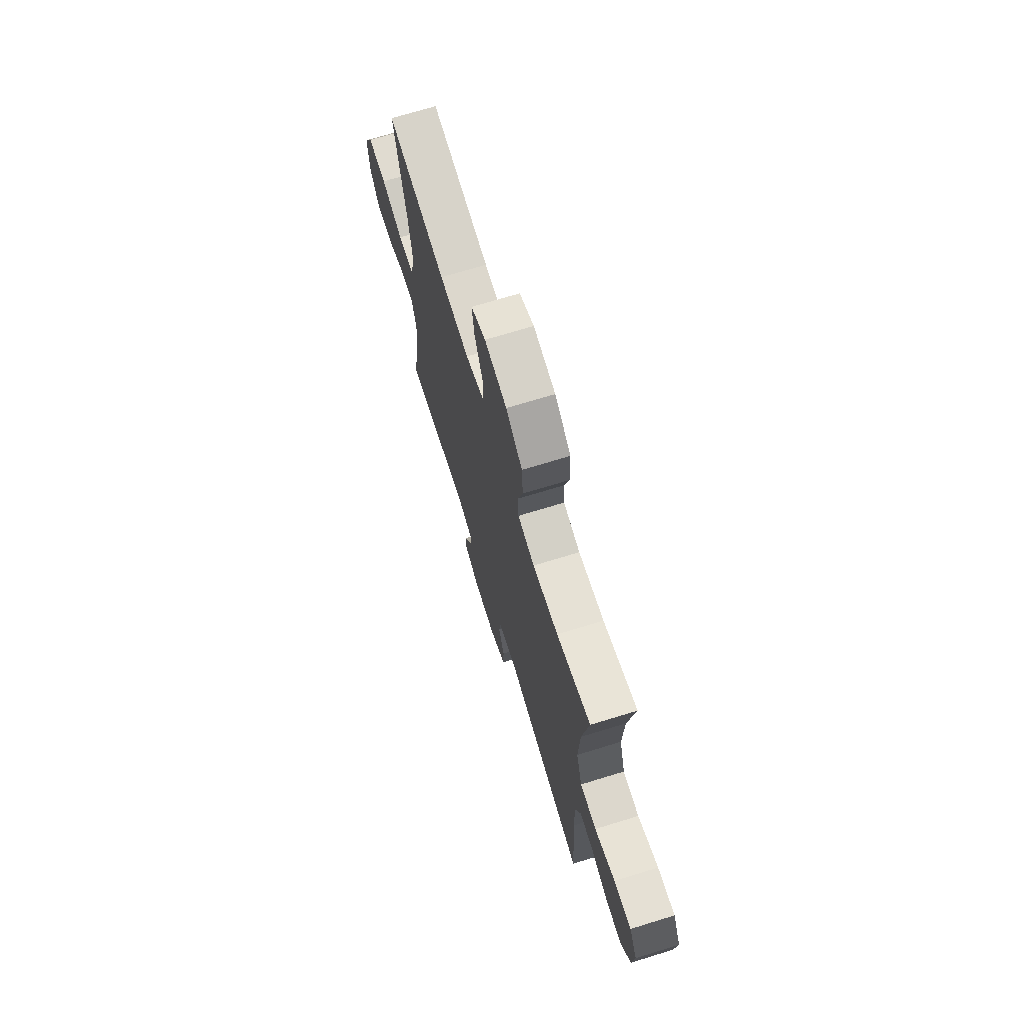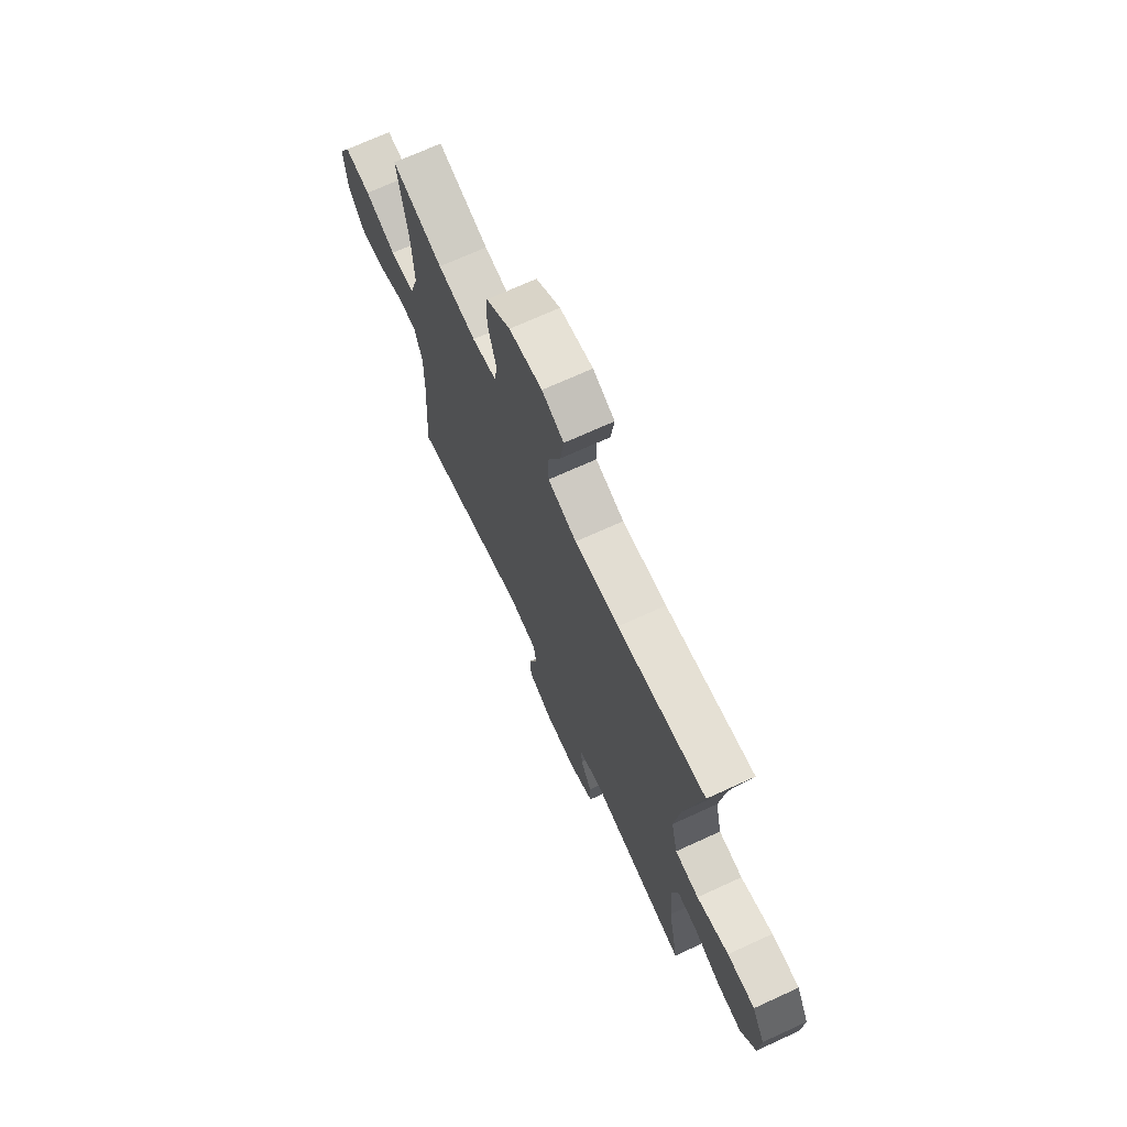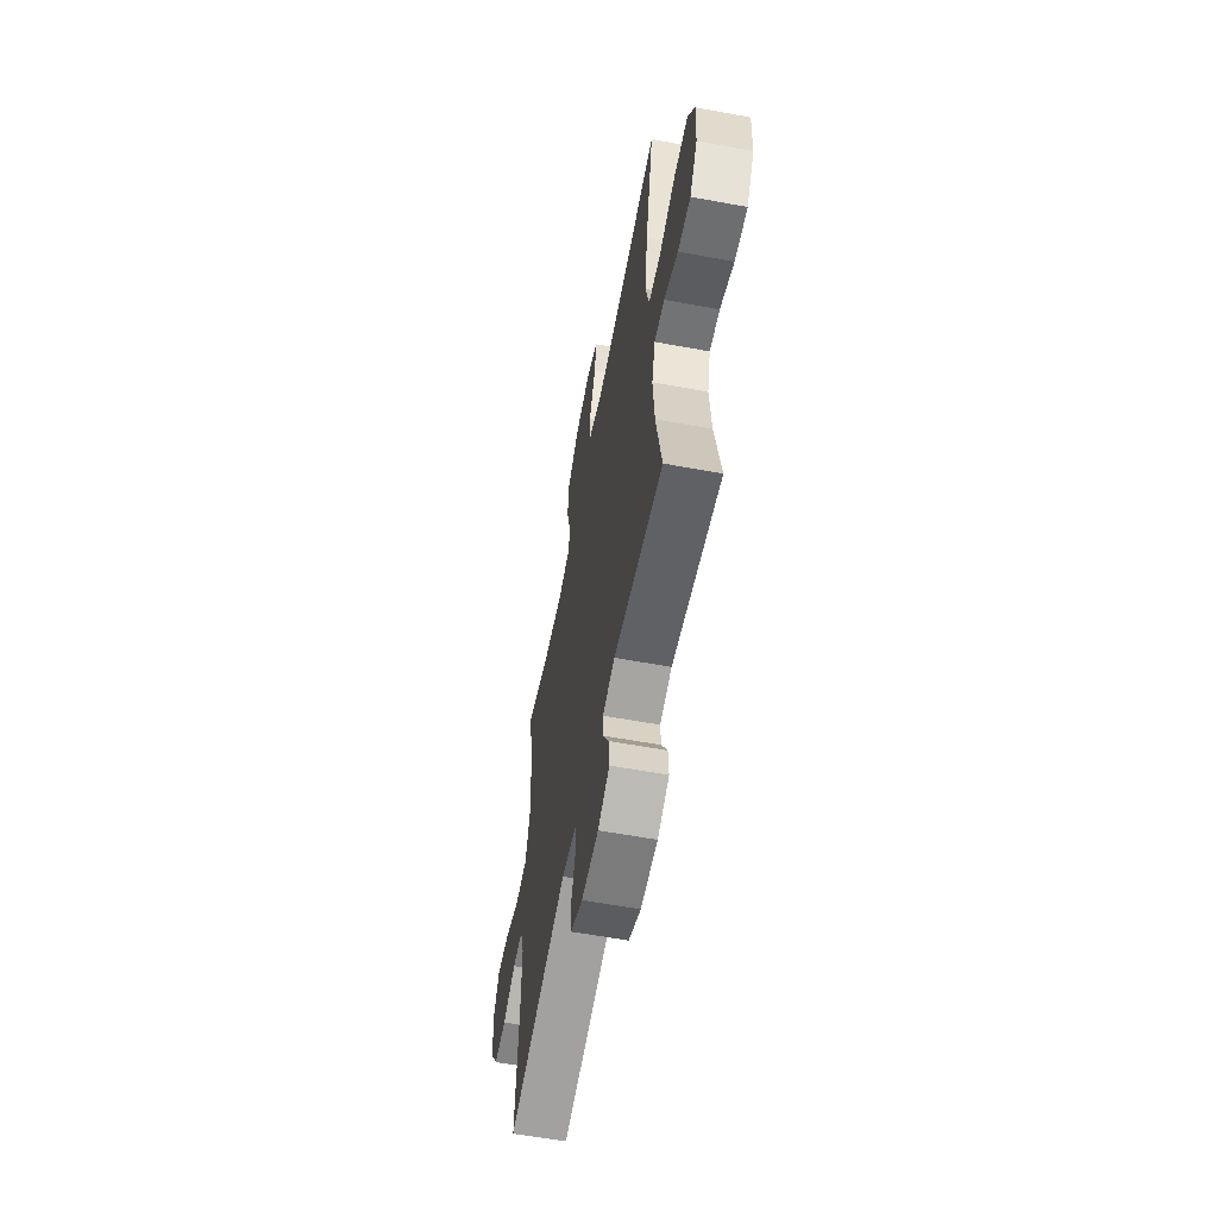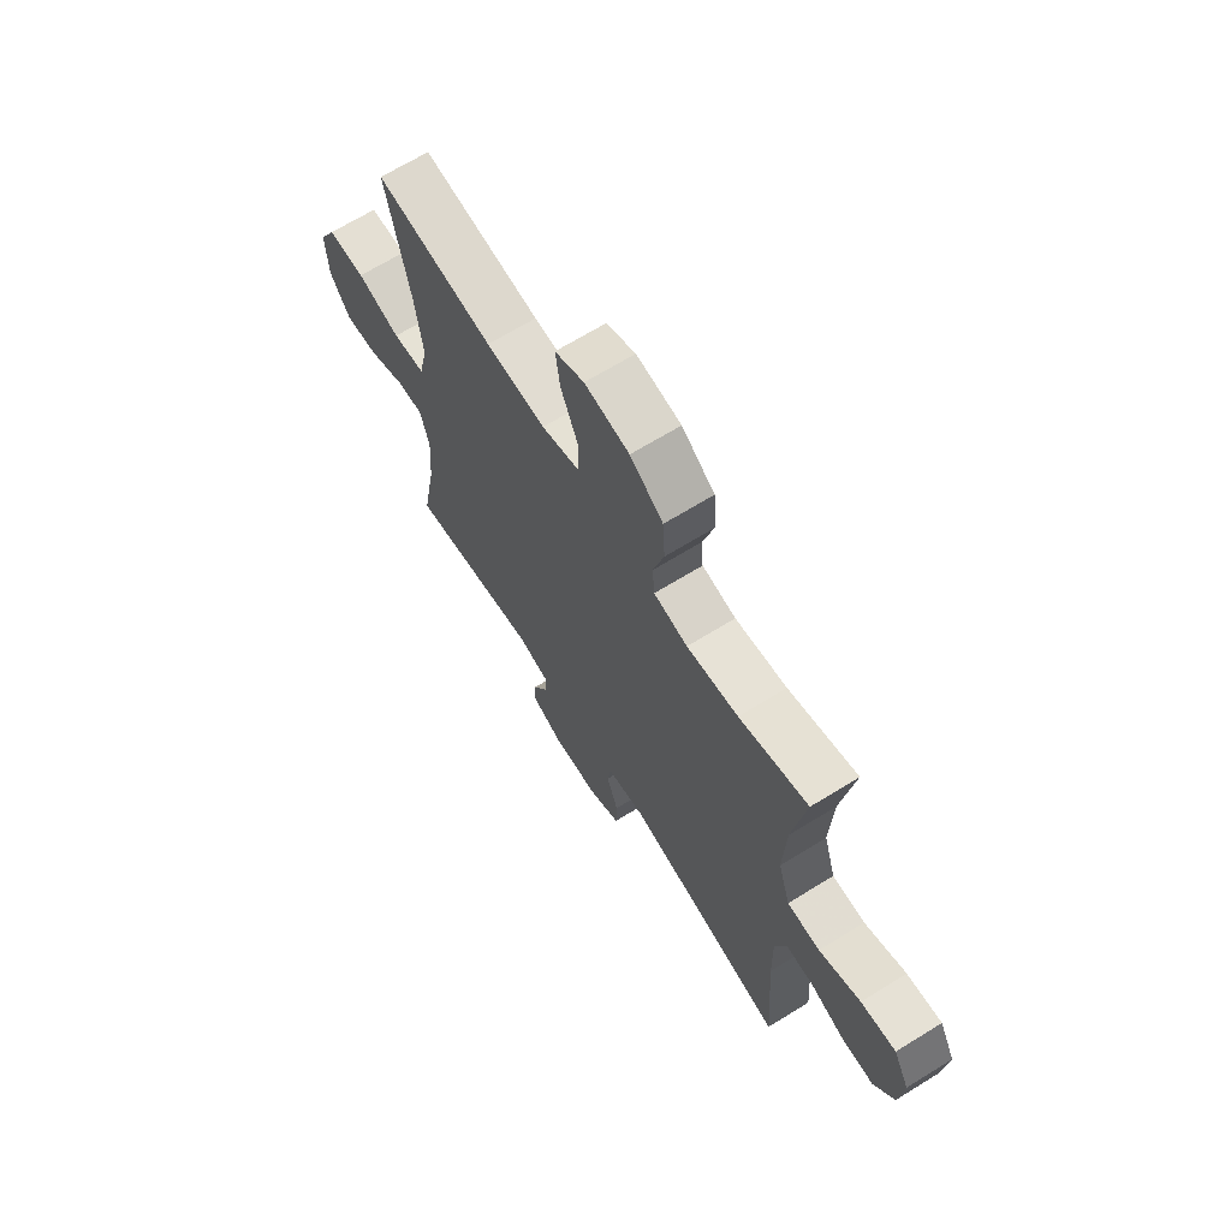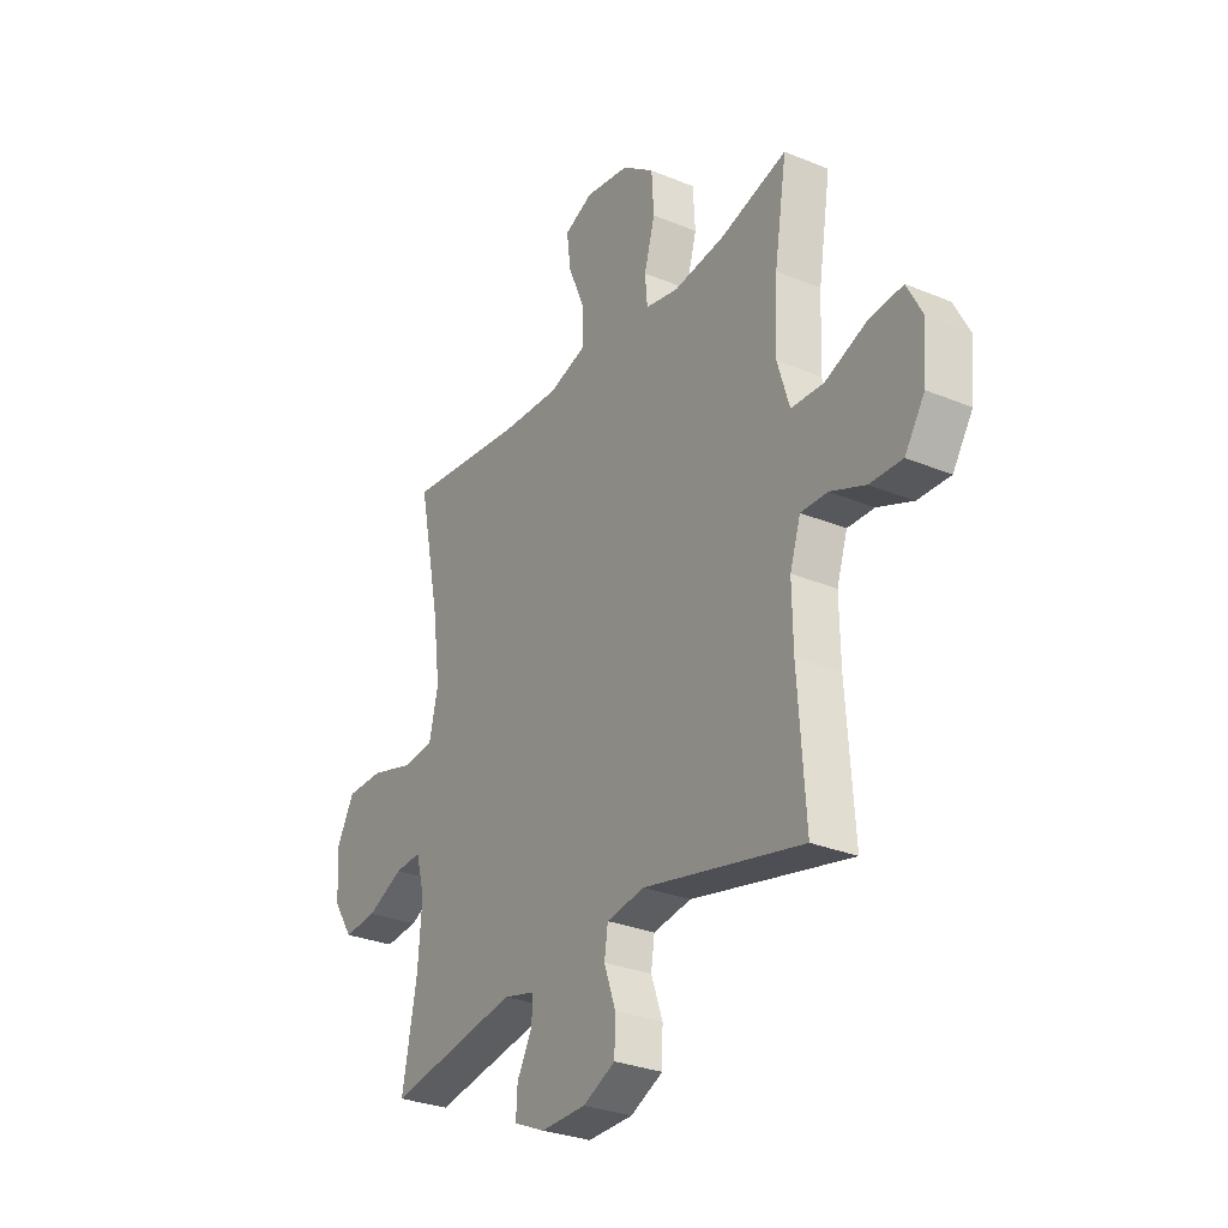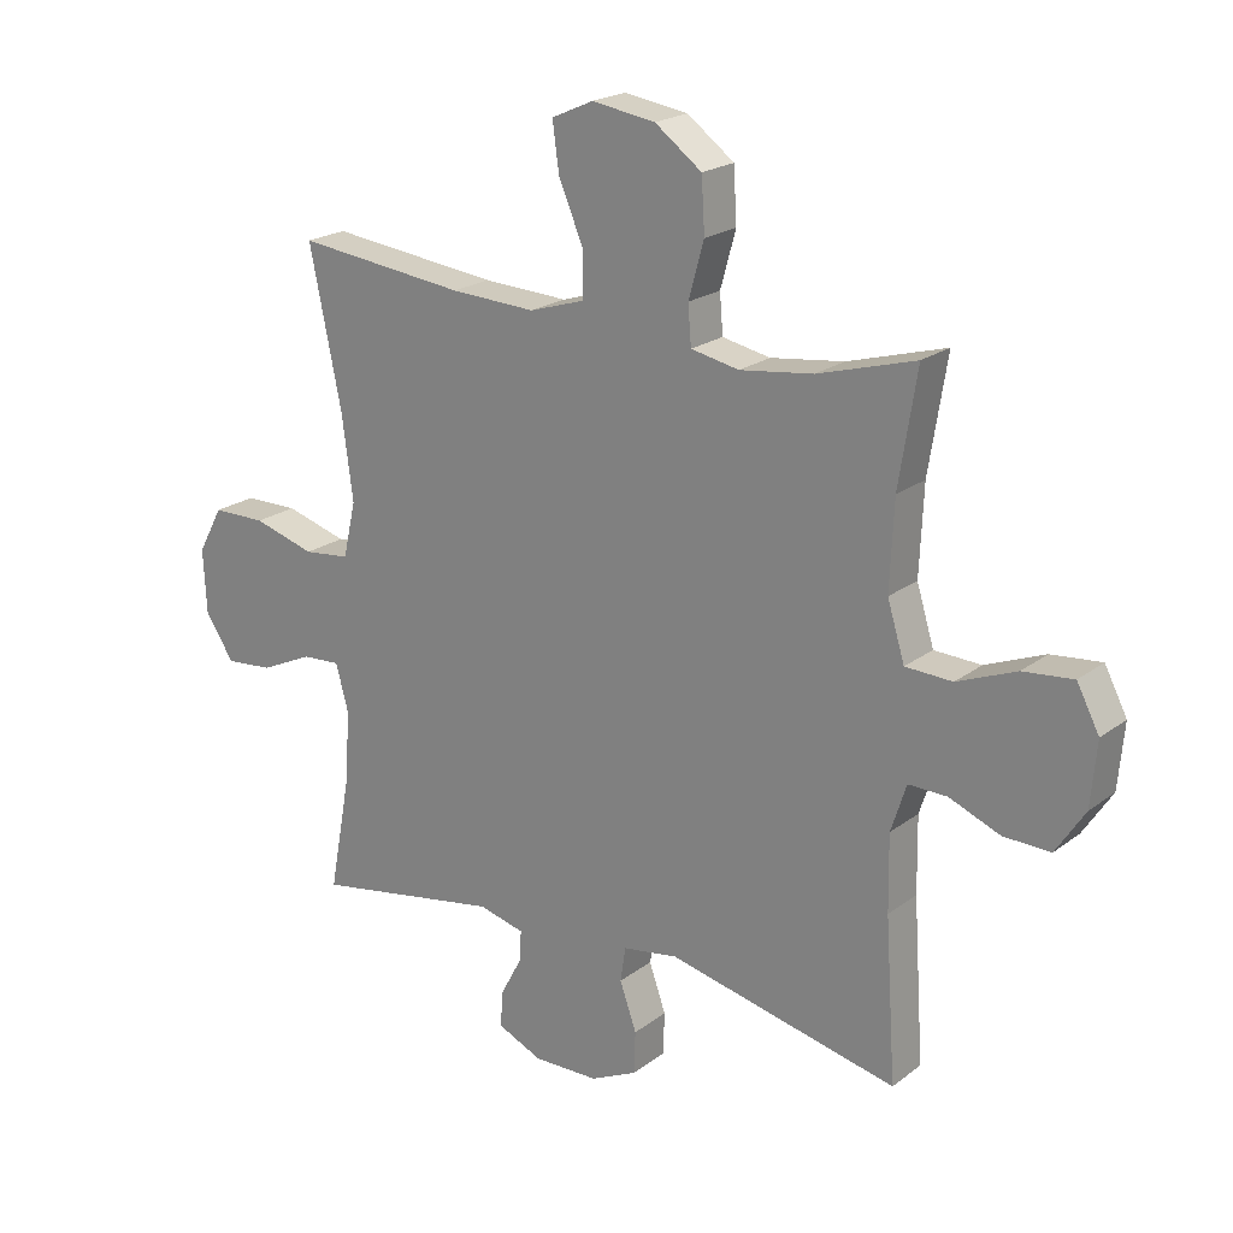
<metadata>
{"format":"obj","ext":"obj","renderer":"f3d","projection":"perspective","resolution":1024,"background":"white","views":[{"elev":70.7,"azim":72.9,"up":"+Z"},{"elev":70.3,"azim":-114.6,"up":"+Z"},{"elev":-59.6,"azim":-100.7,"up":"+Z"},{"elev":67.3,"azim":58.2,"up":"+Z"},{"elev":-29.3,"azim":58.5,"up":"+Z"},{"elev":21.0,"azim":37.2,"up":"+Z"}]}
</metadata>
<code>
v 0.5 0.07 0.5
v 0.472 0.07 0.324
v 0.466 0.07 0.188
v 0.493 0.07 0.1
v 0.566 0.07 0.097
v 0.658 0.07 0.134
v 0.736 0.07 0.142
v 0.771 0.07 0.075
v 0.762 0.07 -0.025
v 0.717 0.07 -0.094
v 0.644 0.07 -0.092
v 0.565 0.07 -0.06
v 0.505 0.07 -0.059
v 0.481 0.07 -0.133
v 0.483 0.07 -0.25
v 0.5 0.07 -0.5
v 0.141 0.07 -0.42
v 0.055 0.07 -0.434
v 0.047 0.07 -0.488
v 0.073 0.07 -0.562
v 0.071 0.07 -0.628
v -0.002 0.07 -0.663
v -0.104 0.07 -0.665
v -0.174 0.07 -0.634
v -0.171 0.07 -0.578
v -0.137 0.07 -0.515
v -0.134 0.07 -0.466
v -0.206 0.07 -0.448
v -0.5 0.07 -0.5
v -0.467 0.07 -0.324
v -0.458 0.07 -0.206
v -0.478 0.07 -0.132
v -0.538 0.07 -0.136
v -0.62 0.07 -0.174
v -0.695 0.07 -0.181
v -0.74 0.07 -0.113
v -0.745 0.07 -0.013
v -0.706 0.07 0.059
v -0.622 0.07 0.06
v -0.525 0.07 0.032
v -0.453 0.07 0.04
v -0.433 0.07 0.127
v -0.45 0.07 0.257
v -0.5 0.07 0.5
v -0.235 0.07 0.47
v -0.102 0.07 0.464
v -0.016 0.07 0.491
v -0.016 0.07 0.562
v -0.054 0.07 0.652
v -0.064 0.07 0.726
v 0.001 0.07 0.755
v 0.1 0.07 0.74
v 0.173 0.07 0.686
v 0.178 0.07 0.603
v 0.154 0.07 0.517
v 0.159 0.07 0.456
v 0.234 0.07 0.441
v 0.348 0.07 0.456
v 0.5 0 0.5
v 0.472 0 0.324
v 0.466 0 0.188
v 0.493 0 0.1
v 0.566 0 0.097
v 0.658 0 0.134
v 0.736 0 0.142
v 0.771 0 0.075
v 0.762 0 -0.025
v 0.717 0 -0.094
v 0.644 0 -0.092
v 0.565 0 -0.06
v 0.505 0 -0.059
v 0.481 0 -0.133
v 0.483 0 -0.25
v 0.5 0 -0.5
v 0.141 0 -0.42
v 0.055 0 -0.434
v 0.047 0 -0.488
v 0.073 0 -0.562
v 0.071 0 -0.628
v -0.002 0 -0.663
v -0.104 0 -0.665
v -0.174 0 -0.634
v -0.171 0 -0.578
v -0.137 0 -0.515
v -0.134 0 -0.466
v -0.206 0 -0.448
v -0.5 0 -0.5
v -0.467 0 -0.324
v -0.458 0 -0.206
v -0.478 0 -0.132
v -0.538 0 -0.136
v -0.62 0 -0.174
v -0.695 0 -0.181
v -0.74 0 -0.113
v -0.745 0 -0.013
v -0.706 0 0.059
v -0.622 0 0.06
v -0.525 0 0.032
v -0.453 0 0.04
v -0.433 0 0.127
v -0.45 0 0.257
v -0.5 0 0.5
v -0.235 0 0.47
v -0.102 0 0.464
v -0.016 0 0.491
v -0.016 0 0.562
v -0.054 0 0.652
v -0.064 0 0.726
v 0.001 0 0.755
v 0.1 0 0.74
v 0.173 0 0.686
v 0.178 0 0.603
v 0.154 0 0.517
v 0.159 0 0.456
v 0.234 0 0.441
v 0.348 0 0.456
f 53 54 55
f 52 53 55
f 51 52 55
f 50 51 55
f 49 50 55
f 48 49 55
f 47 48 55 56
f 46 47 56 57
f 43 44 45
f 45 46 57
f 43 45 57
f 42 43 57
f 38 39 40
f 37 38 40
f 36 37 40
f 35 36 40
f 34 35 40
f 33 34 40
f 32 33 40 41
f 42 57 58
f 41 42 58
f 32 41 58
f 31 32 58
f 24 25 26
f 23 24 26
f 22 23 26
f 21 22 26
f 20 21 26
f 19 20 26
f 18 19 26 27
f 15 16 17
f 14 15 17 18
f 18 27 28
f 14 18 28
f 13 14 28
f 10 11 12
f 9 10 12
f 8 9 12
f 7 8 12
f 6 7 12
f 5 6 12
f 4 5 12 13
f 58 1 2
f 31 58 2
f 30 31 2
f 28 29 30
f 13 28 30
f 4 13 30
f 3 4 30
f 2 3 30
f 113 112 111
f 113 111 110
f 113 110 109
f 113 109 108
f 113 108 107
f 113 107 106
f 114 113 106 105
f 115 114 105 104
f 103 102 101
f 115 104 103
f 115 103 101
f 115 101 100
f 98 97 96
f 98 96 95
f 98 95 94
f 98 94 93
f 98 93 92
f 98 92 91
f 99 98 91 90
f 116 115 100
f 116 100 99
f 116 99 90
f 116 90 89
f 84 83 82
f 84 82 81
f 84 81 80
f 84 80 79
f 84 79 78
f 84 78 77
f 85 84 77 76
f 75 74 73
f 76 75 73 72
f 86 85 76
f 86 76 72
f 86 72 71
f 70 69 68
f 70 68 67
f 70 67 66
f 70 66 65
f 70 65 64
f 70 64 63
f 71 70 63 62
f 60 59 116
f 60 116 89
f 60 89 88
f 88 87 86
f 88 86 71
f 88 71 62
f 88 62 61
f 88 61 60
f 1 59 60 2
f 2 60 61 3
f 3 61 62 4
f 4 62 63 5
f 5 63 64 6
f 6 64 65 7
f 7 65 66 8
f 8 66 67 9
f 9 67 68 10
f 10 68 69 11
f 11 69 70 12
f 12 70 71 13
f 13 71 72 14
f 14 72 73 15
f 15 73 74 16
f 16 74 75 17
f 17 75 76 18
f 18 76 77 19
f 19 77 78 20
f 20 78 79 21
f 21 79 80 22
f 22 80 81 23
f 23 81 82 24
f 24 82 83 25
f 25 83 84 26
f 26 84 85 27
f 27 85 86 28
f 28 86 87 29
f 29 87 88 30
f 30 88 89 31
f 31 89 90 32
f 32 90 91 33
f 33 91 92 34
f 34 92 93 35
f 35 93 94 36
f 36 94 95 37
f 37 95 96 38
f 38 96 97 39
f 39 97 98 40
f 40 98 99 41
f 41 99 100 42
f 42 100 101 43
f 43 101 102 44
f 44 102 103 45
f 45 103 104 46
f 46 104 105 47
f 47 105 106 48
f 48 106 107 49
f 49 107 108 50
f 50 108 109 51
f 51 109 110 52
f 52 110 111 53
f 53 111 112 54
f 54 112 113 55
f 55 113 114 56
f 56 114 115 57
f 57 115 116 58
f 58 116 59 1

</code>
